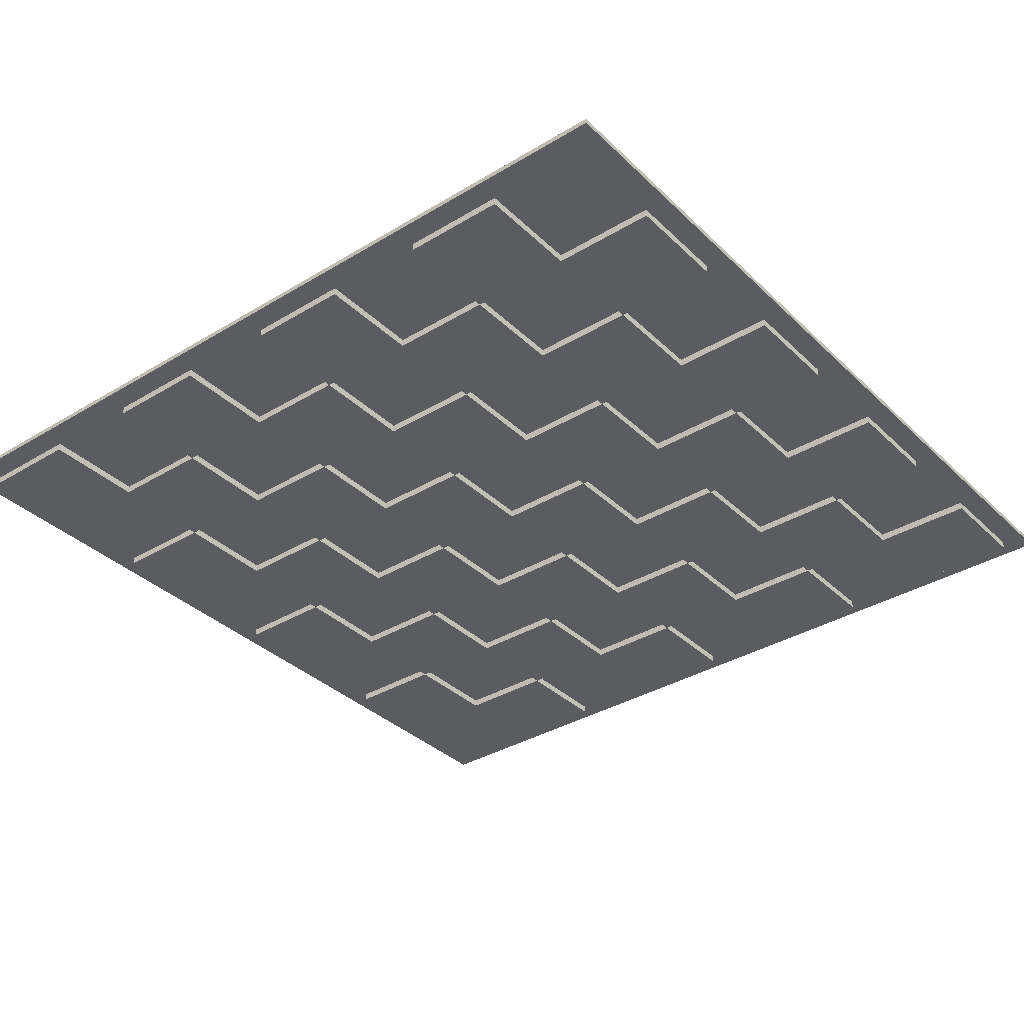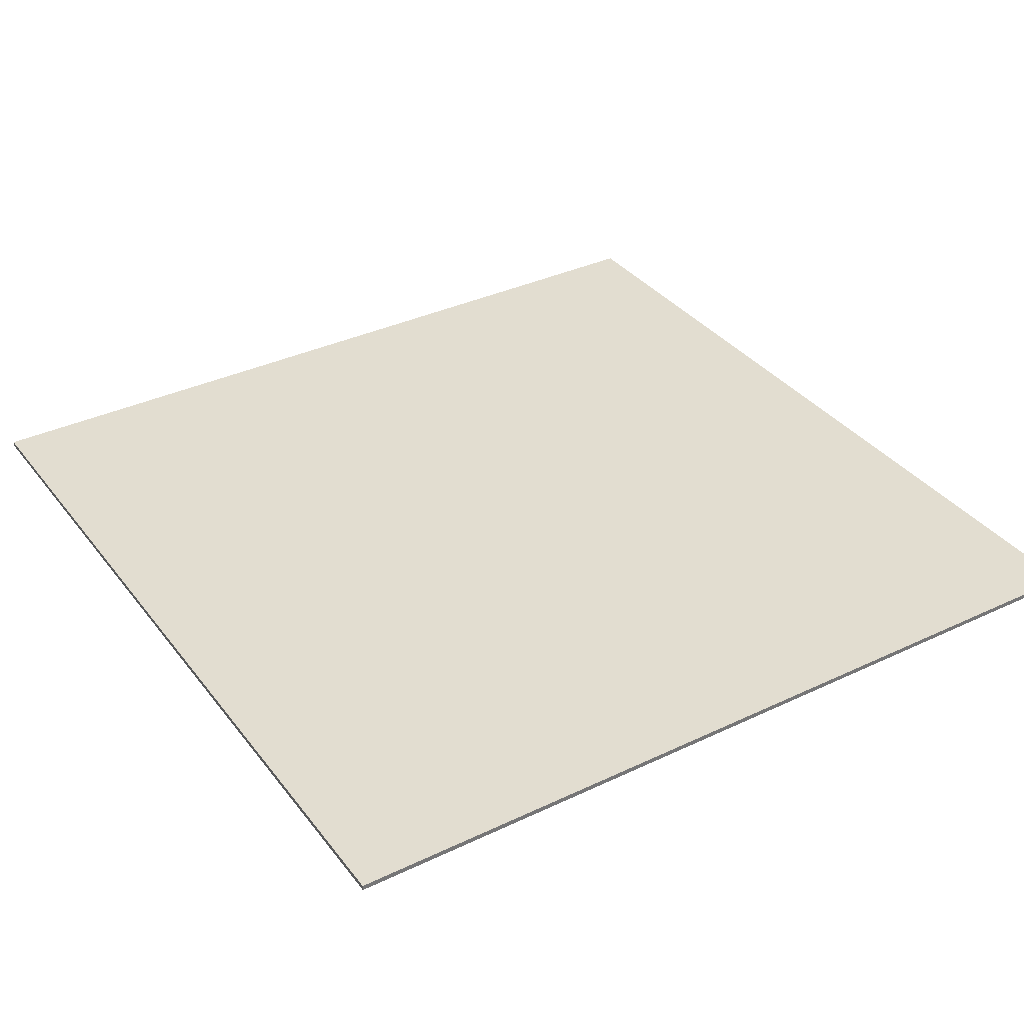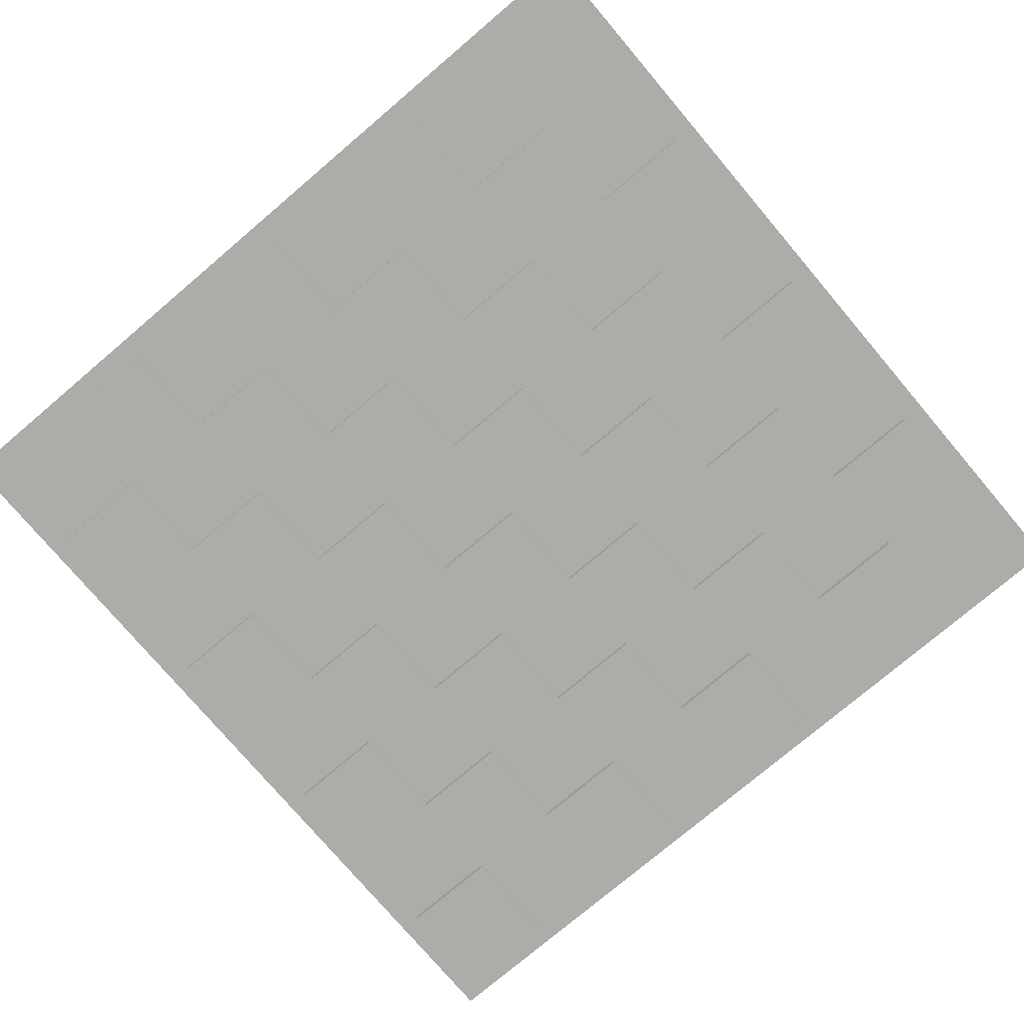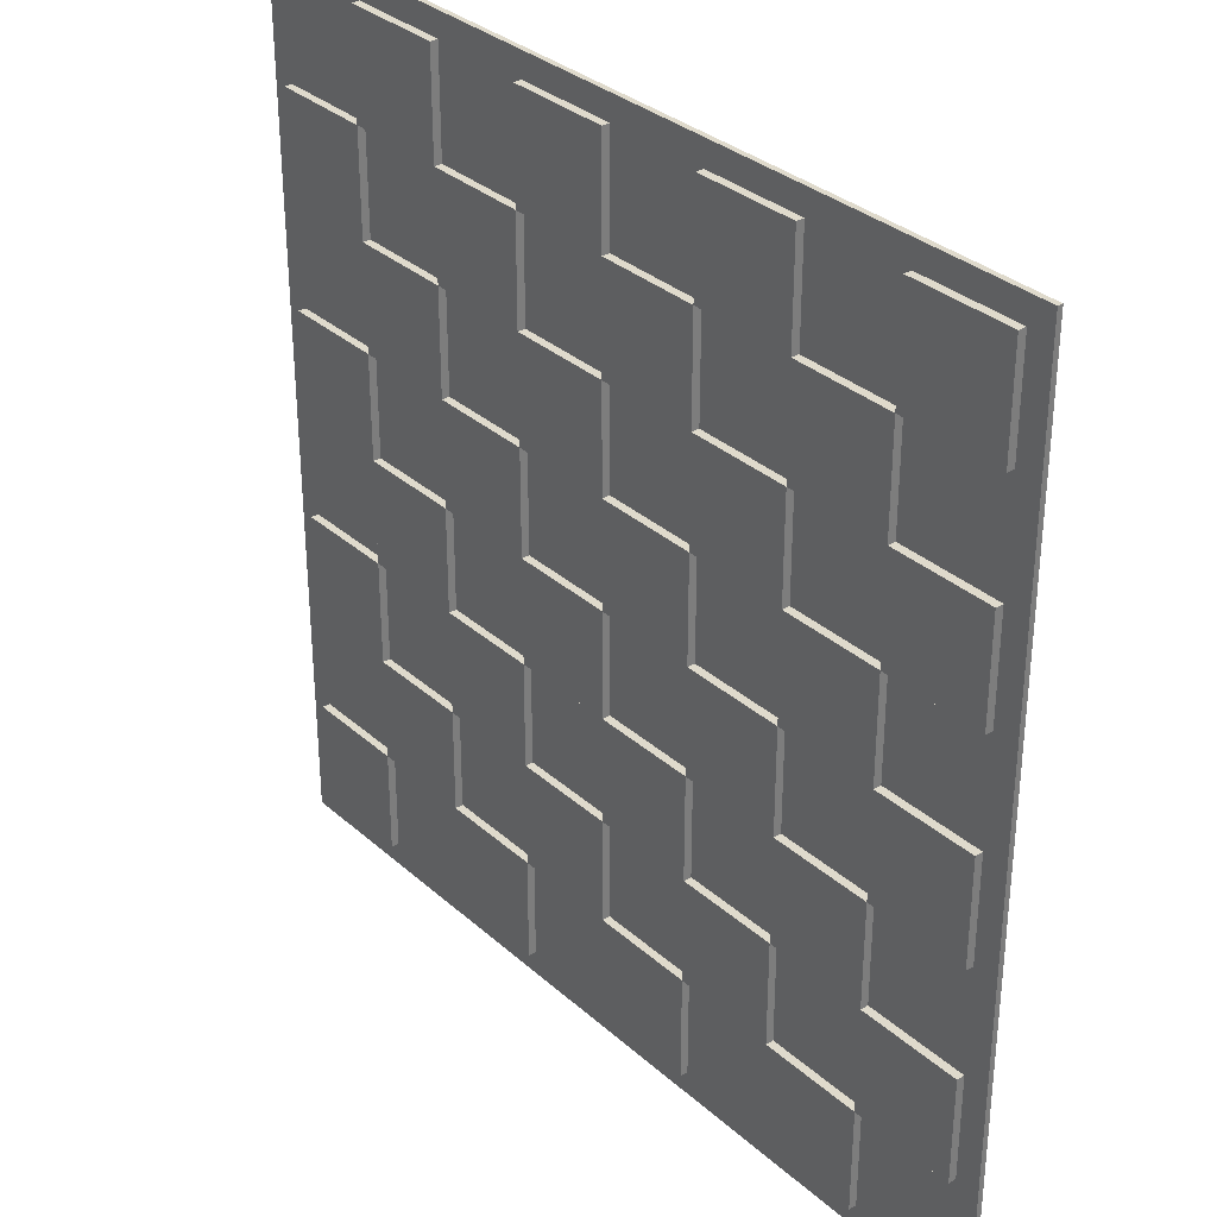
<metadata>
{"format":"obj","ext":"obj","renderer":"f3d","projection":"perspective","resolution":1024,"background":"white","views":[{"elev":-35.3,"azim":128.7,"up":"+Z"},{"elev":35.3,"azim":-32.2,"up":"+Z"},{"elev":-76.8,"azim":-139.7,"up":"+Z"},{"elev":32.5,"azim":-129.4,"up":"+Y"}]}
</metadata>
<code>
o Plane_Plane.002
v -0.1543 0.1624 -0.001982
v -0.1143 0.1624 -0.001982
v -0.1543 0.1224 -0.001982
v -0.1143 0.1224 -0.001982
v -0.07433 0.1624 -0.001982
v -0.07433 0.1224 -0.001982
v -0.03433 0.1624 -0.001982
v -0.03433 0.1224 -0.001982
v 0.00567 0.1624 -0.001982
v 0.00567 0.1224 -0.001982
v 0.04567 0.1624 -0.001982
v 0.04567 0.1224 -0.001982
v 0.08567 0.1624 -0.001982
v 0.08567 0.1224 -0.001982
v 0.1257 0.1624 -0.001982
v 0.1257 0.1224 -0.001982
v 0.1657 0.1624 -0.001982
v 0.1657 0.1224 -0.001982
v -0.1543 0.08245 -0.001982
v -0.1143 0.08245 -0.001982
v -0.07433 0.08245 -0.001982
v -0.03433 0.08245 -0.001982
v 0.00567 0.08245 -0.001982
v 0.04567 0.08245 -0.001982
v 0.08567 0.08245 -0.001982
v 0.1257 0.08245 -0.001982
v 0.1657 0.08245 -0.001982
v -0.1543 0.04245 -0.001982
v -0.1143 0.04245 -0.001982
v -0.07433 0.04245 -0.001982
v -0.03433 0.04245 -0.001982
v 0.00567 0.04245 -0.001982
v 0.04567 0.04245 -0.001982
v 0.08567 0.04245 -0.001982
v 0.1257 0.04245 -0.001982
v 0.1657 0.04245 -0.001982
v -0.1543 0.002446 -0.001982
v -0.1143 0.002446 -0.001982
v -0.07433 0.002446 -0.001982
v -0.03433 0.002446 -0.001982
v 0.00567 0.002446 -0.001982
v 0.04567 0.002446 -0.001982
v 0.08567 0.002446 -0.001982
v 0.1257 0.002446 -0.001982
v 0.1657 0.002446 -0.001982
v -0.1543 -0.03755 -0.001982
v -0.1143 -0.03755 -0.001982
v -0.07433 -0.03755 -0.001982
v -0.03433 -0.03755 -0.001982
v 0.00567 -0.03755 -0.001982
v 0.04567 -0.03755 -0.001982
v 0.08567 -0.03755 -0.001982
v 0.1257 -0.03755 -0.001982
v 0.1657 -0.03755 -0.001982
v -0.1543 -0.07755 -0.001982
v -0.1143 -0.07755 -0.001982
v -0.07433 -0.07755 -0.001982
v -0.03433 -0.07755 -0.001982
v 0.00567 -0.07755 -0.001982
v 0.04567 -0.07755 -0.001982
v 0.08567 -0.07755 -0.001982
v 0.1257 -0.07755 -0.001982
v 0.1657 -0.07755 -0.001982
v -0.1543 -0.1176 -0.001982
v -0.1143 -0.1176 -0.001982
v -0.07433 -0.1176 -0.001982
v -0.03433 -0.1176 -0.001982
v 0.00567 -0.1176 -0.001982
v 0.04567 -0.1176 -0.001982
v 0.08567 -0.1176 -0.001982
v 0.1257 -0.1176 -0.001982
v 0.1657 -0.1176 -0.001982
v -0.1543 -0.1576 -0.001982
v -0.1143 -0.1576 -0.001982
v -0.07433 -0.1576 -0.001982
v -0.03433 -0.1576 -0.001982
v 0.00567 -0.1576 -0.001982
v 0.04567 -0.1576 -0.001982
v 0.08567 -0.1576 -0.001982
v 0.1257 -0.1576 -0.001982
v 0.1657 -0.1576 -0.001982
v -0.1543 0.1224 -0.004982
v -0.1543 0.1624 -0.004982
v -0.1143 0.1624 -0.004982
v -0.1143 0.1224 -0.004982
v -0.07433 0.1624 -0.004982
v -0.07433 0.1224 -0.004982
v -0.03433 0.1624 -0.004982
v -0.03433 0.1224 -0.004982
v 0.00567 0.1624 -0.004982
v 0.00567 0.1224 -0.004982
v 0.04567 0.1624 -0.004982
v 0.04567 0.1224 -0.004982
v 0.08567 0.1624 -0.004982
v 0.08567 0.1224 -0.004982
v 0.1257 0.1624 -0.004982
v 0.1257 0.1224 -0.004982
v 0.1657 0.1224 -0.004982
v -0.1143 0.08245 -0.004982
v -0.1543 0.08245 -0.004982
v -0.07433 0.08245 -0.004982
v -0.03433 0.08245 -0.004982
v 0.00567 0.08245 -0.004982
v 0.04567 0.08245 -0.004982
v 0.08567 0.08245 -0.004982
v 0.1257 0.08245 -0.004982
v 0.1657 0.08245 -0.004982
v -0.1543 0.04245 -0.004982
v -0.1143 0.04245 -0.004982
v -0.07433 0.04245 -0.004982
v -0.03433 0.04245 -0.004982
v 0.00567 0.04245 -0.004982
v 0.04567 0.04245 -0.004982
v 0.08567 0.04245 -0.004982
v 0.1257 0.04245 -0.004982
v 0.1657 0.04245 -0.004982
v -0.1143 0.002446 -0.004982
v -0.1543 0.002446 -0.004982
v -0.07433 0.002446 -0.004982
v -0.03433 0.002446 -0.004982
v 0.00567 0.002446 -0.004982
v 0.04567 0.002446 -0.004982
v 0.08567 0.002446 -0.004982
v 0.1257 0.002446 -0.004982
v 0.1657 0.002446 -0.004982
v -0.1543 -0.03755 -0.004982
v -0.1143 -0.03755 -0.004982
v -0.07433 -0.03755 -0.004982
v -0.03433 -0.03755 -0.004982
v 0.00567 -0.03755 -0.004982
v 0.04567 -0.03755 -0.004982
v 0.08567 -0.03755 -0.004982
v 0.1257 -0.03755 -0.004982
v 0.1657 -0.03755 -0.004982
v -0.1143 -0.07755 -0.004982
v -0.1543 -0.07755 -0.004982
v -0.07433 -0.07755 -0.004982
v -0.03433 -0.07755 -0.004982
v 0.00567 -0.07755 -0.004982
v 0.04567 -0.07755 -0.004982
v 0.08567 -0.07755 -0.004982
v 0.1257 -0.07755 -0.004982
v 0.1657 -0.07755 -0.004982
v -0.1543 -0.1176 -0.004982
v -0.1143 -0.1176 -0.004982
v -0.07433 -0.1176 -0.004982
v -0.03433 -0.1176 -0.004982
v 0.00567 -0.1176 -0.004982
v 0.04567 -0.1176 -0.004982
v 0.08567 -0.1176 -0.004982
v 0.1257 -0.1176 -0.004982
v 0.1657 -0.1176 -0.004982
v -0.1143 -0.1576 -0.004982
v -0.07433 -0.1576 -0.004982
v -0.03433 -0.1576 -0.004982
v 0.00567 -0.1576 -0.004982
v 0.04567 -0.1576 -0.004982
v 0.08567 -0.1576 -0.004982
v 0.1257 -0.1576 -0.004982
v 0.1657 -0.1576 -0.004982
v -0.1635 0.1717 -0.001982
v -0.1212 0.1717 -0.001982
v -0.1635 0.1293 -0.001982
v -0.07893 0.1717 -0.001982
v -0.03663 0.1717 -0.001982
v 0.00567 0.1717 -0.001982
v 0.04797 0.1717 -0.001982
v 0.09027 0.1717 -0.001982
v 0.1326 0.1717 -0.001982
v 0.1749 0.1717 -0.001982
v 0.1749 0.1293 -0.001982
v -0.1635 0.08705 -0.001982
v 0.1749 0.08705 -0.001982
v -0.1635 0.04475 -0.001982
v 0.1749 0.04475 -0.001982
v -0.1635 0.002446 -0.001982
v 0.1749 0.002446 -0.001982
v -0.1635 -0.03986 -0.001982
v 0.1749 -0.03986 -0.001982
v -0.1635 -0.08216 -0.001982
v 0.1749 -0.08216 -0.001982
v -0.1635 -0.1245 -0.001982
v 0.1749 -0.1245 -0.001982
v -0.1635 -0.1668 -0.001982
v -0.1212 -0.1668 -0.001982
v -0.07893 -0.1668 -0.001982
v -0.03663 -0.1668 -0.001982
v 0.00567 -0.1668 -0.001982
v 0.04797 -0.1668 -0.001982
v 0.09027 -0.1668 -0.001982
v 0.1326 -0.1668 -0.001982
v 0.1749 -0.1668 -0.001982
v -0.1635 0.1717 1.8e-05
v -0.1212 0.1717 1.8e-05
v -0.1635 0.1293 1.8e-05
v -0.07893 0.1717 1.8e-05
v -0.03663 0.1717 1.8e-05
v 0.00567 0.1717 1.8e-05
v 0.04797 0.1717 1.8e-05
v 0.09027 0.1717 1.8e-05
v 0.1326 0.1717 1.8e-05
v 0.1749 0.1717 1.8e-05
v 0.1749 0.1293 1.8e-05
v -0.1635 0.08705 1.8e-05
v 0.1749 0.08705 1.8e-05
v -0.1635 0.04475 1.8e-05
v 0.1749 0.04475 1.8e-05
v -0.1635 0.002446 1.8e-05
v 0.1749 0.002446 1.8e-05
v -0.1635 -0.03986 1.8e-05
v 0.1749 -0.03986 1.8e-05
v -0.1635 -0.08216 1.8e-05
v 0.1749 -0.08216 1.8e-05
v -0.1635 -0.1245 1.8e-05
v 0.1749 -0.1245 1.8e-05
v -0.1635 -0.1668 1.8e-05
v -0.1212 -0.1668 1.8e-05
v -0.07893 -0.1668 1.8e-05
v -0.03663 -0.1668 1.8e-05
v 0.00567 -0.1668 1.8e-05
v 0.04797 -0.1668 1.8e-05
v 0.09027 -0.1668 1.8e-05
v 0.1326 -0.1668 1.8e-05
v 0.1749 -0.1668 1.8e-05
v -0.1212 0.08705 1.8e-05
v -0.07893 0.08705 1.8e-05
v -0.03663 0.08705 1.8e-05
v 0.00567 0.08705 1.8e-05
v 0.04797 0.08705 1.8e-05
v 0.09027 0.08705 1.8e-05
v 0.1326 0.08705 1.8e-05
v -0.1212 0.1293 1.8e-05
v -0.07893 0.1293 1.8e-05
v -0.03663 0.1293 1.8e-05
v 0.00567 0.1293 1.8e-05
v 0.04797 0.1293 1.8e-05
v 0.09027 0.1293 1.8e-05
v 0.1326 0.1293 1.8e-05
v -0.1212 0.04475 1.8e-05
v -0.07893 0.04475 1.8e-05
v -0.03663 0.04475 1.8e-05
v 0.00567 0.04475 1.8e-05
v 0.04797 0.04475 1.8e-05
v 0.09027 0.04475 1.8e-05
v 0.1326 0.04475 1.8e-05
v -0.1212 0.002446 1.8e-05
v -0.07893 0.002446 1.8e-05
v -0.03663 0.002446 1.8e-05
v 0.00567 0.002446 1.8e-05
v 0.04797 0.002446 1.8e-05
v 0.09027 0.002446 1.8e-05
v 0.1326 0.002446 1.8e-05
v -0.1212 -0.03986 1.8e-05
v -0.07893 -0.03986 1.8e-05
v -0.03663 -0.03986 1.8e-05
v 0.00567 -0.03986 1.8e-05
v 0.04797 -0.03986 1.8e-05
v 0.09027 -0.03986 1.8e-05
v 0.1326 -0.03986 1.8e-05
v -0.1212 -0.08216 1.8e-05
v -0.07893 -0.08216 1.8e-05
v -0.03663 -0.08216 1.8e-05
v 0.00567 -0.08216 1.8e-05
v 0.04797 -0.08216 1.8e-05
v 0.09027 -0.08216 1.8e-05
v 0.1326 -0.08216 1.8e-05
v -0.1212 -0.1245 1.8e-05
v -0.07893 -0.1245 1.8e-05
v -0.03663 -0.1245 1.8e-05
v 0.00567 -0.1245 1.8e-05
v 0.04797 -0.1245 1.8e-05
v 0.09027 -0.1245 1.8e-05
v 0.1326 -0.1245 1.8e-05
f 58 67 147 138
f 2 5 6 4
f 8 10 91 89
f 7 9 10 8
f 39 38 117 119
f 11 13 14 12
f 65 66 146 145
f 15 17 18 16
f 3 4 20 19
f 10 9 90 91
f 6 8 22 21
f 30 39 119 110
f 10 12 24 23
f 66 57 137 146
f 14 16 26 25
f 37 38 117 118
f 65 64 144 145
f 20 21 30 29
f 8 6 87 89
f 22 23 32 31
f 38 29 109 117
f 24 25 34 33
f 56 65 145 135
f 26 27 36 35
f 28 29 38 37
f 7 8 89 88
f 30 31 40 39
f 64 55 136 144
f 32 33 42 41
f 5 7 88 86
f 34 35 44 43
f 35 36 116 115
f 63 62 142 143
f 38 39 48 47
f 4 6 87 85
f 40 41 50 49
f 54 63 143 134
f 42 43 52 51
f 6 5 86 87
f 44 45 54 53
f 46 47 56 55
f 35 34 114 115
f 48 49 58 57
f 61 62 142 141
f 50 51 60 59
f 26 35 115 106
f 52 53 62 61
f 62 53 133 142
f 4 3 82 85
f 56 57 66 65
f 33 34 114 113
f 58 59 68 67
f 61 60 140 141
f 60 61 70 69
f 2 4 85 84
f 62 63 72 71
f 64 65 74 73
f 34 25 105 114
f 66 67 76 75
f 52 61 141 132
f 68 69 78 77
f 1 2 84 83
f 70 71 80 79
f 33 32 112 113
f 83 84 85 82
f 86 88 89 87
f 90 92 93 91
f 94 96 97 95
f 85 87 101 99
f 89 91 103 102
f 93 95 105 104
f 97 98 107 106
f 100 99 109 108
f 101 102 111 110
f 103 104 113 112
f 105 106 115 114
f 109 110 119 117
f 111 112 121 120
f 113 114 123 122
f 115 116 125 124
f 118 117 127 126
f 119 120 129 128
f 121 122 131 130
f 123 124 133 132
f 127 128 137 135
f 129 130 139 138
f 131 132 141 140
f 133 134 143 142
f 136 135 145 144
f 137 138 147 146
f 139 140 149 148
f 141 142 151 150
f 145 146 154 153
f 147 148 156 155
f 149 150 158 157
f 151 152 160 159
f 40 31 111 120
f 9 11 92 90
f 67 66 146 147
f 39 40 120 119
f 11 12 93 92
f 68 59 139 148
f 32 41 121 112
f 12 10 91 93
f 67 68 148 147
f 41 40 120 121
f 60 69 149 140
f 42 33 113 122
f 14 13 94 95
f 69 68 148 149
f 41 42 122 121
f 12 14 95 93
f 70 61 141 150
f 34 43 123 114
f 13 15 96 94
f 69 70 150 149
f 43 42 122 123
f 15 16 97 96
f 62 71 151 142
f 44 35 115 124
f 16 14 95 97
f 71 70 150 151
f 43 44 124 123
f 36 45 125 116
f 71 72 152 151
f 45 44 124 125
f 16 18 98 97
f 46 37 118 126
f 74 65 145 153
f 38 47 127 117
f 20 4 85 99
f 47 46 126 127
f 19 20 99 100
f 66 75 154 146
f 48 39 119 128
f 6 21 101 87
f 75 74 153 154
f 47 48 128 127
f 21 20 99 101
f 76 67 147 155
f 40 49 129 120
f 22 8 89 102
f 49 48 128 129
f 21 22 102 101
f 68 77 156 148
f 50 41 121 130
f 10 23 103 91
f 77 76 155 156
f 49 50 130 129
f 23 22 102 103
f 78 69 149 157
f 42 51 131 122
f 24 12 93 104
f 51 50 130 131
f 23 24 104 103
f 70 79 158 150
f 52 43 123 132
f 14 25 105 95
f 79 78 157 158
f 51 52 132 131
f 25 24 104 105
f 80 71 151 159
f 44 53 133 124
f 26 16 97 106
f 53 52 132 133
f 25 26 106 105
f 72 81 160 152
f 18 27 107 98
f 81 80 159 160
f 53 54 134 133
f 27 26 106 107
f 28 19 100 108
f 56 47 127 135
f 20 29 109 99
f 55 56 135 136
f 29 28 108 109
f 48 57 137 128
f 30 21 101 110
f 57 56 135 137
f 29 30 110 109
f 58 49 129 138
f 22 31 111 102
f 57 58 138 137
f 31 30 110 111
f 50 59 139 130
f 32 23 103 112
f 59 58 138 139
f 31 32 112 111
f 60 51 131 140
f 24 33 113 104
f 3 1 83 82
f 59 60 140 139
f 15 13 168 169
f 64 73 184 182
f 79 80 191 190
f 45 36 175 177
f 7 5 164 165
f 81 72 183 192
f 73 74 185 184
f 17 15 169 170
f 80 81 192 191
f 37 46 178 176
f 18 17 170 171
f 9 7 165 166
f 74 75 186 185
f 54 45 177 179
f 3 19 172 163
f 75 76 187 186
f 46 55 180 178
f 11 9 166 167
f 27 18 171 173
f 1 3 163 161
f 63 54 179 181
f 76 77 188 187
f 2 1 161 162
f 19 28 174 172
f 13 11 167 168
f 55 64 182 180
f 77 78 189 188
f 36 27 173 175
f 5 2 162 164
f 72 63 181 183
f 78 79 190 189
f 28 37 176 174
f 165 164 196 197
f 192 183 215 224
f 179 177 209 211
f 166 165 197 198
f 191 192 224 223
f 178 180 212 210
f 167 166 198 199
f 181 179 211 213
f 168 167 199 200
f 180 182 214 212
f 169 168 200 201
f 183 181 213 215
f 170 169 201 202
f 182 184 216 214
f 171 170 202 203
f 184 185 217 216
f 163 172 204 195
f 185 186 218 217
f 173 171 203 205
f 186 187 219 218
f 172 174 206 204
f 187 188 220 219
f 175 173 205 207
f 161 163 195 193
f 188 189 221 220
f 174 176 208 206
f 162 161 193 194
f 189 190 222 221
f 177 175 207 209
f 164 162 194 196
f 190 191 223 222
f 176 178 210 208
f 231 205 203 238
f 245 207 205 231
f 252 209 207 245
f 259 211 209 252
f 266 213 211 259
f 273 215 213 266
f 214 267 260 212
f 267 268 261 260
f 268 269 262 261
f 269 270 263 262
f 270 271 264 263
f 271 272 265 264
f 272 273 266 265
f 212 260 253 210
f 260 261 254 253
f 261 262 255 254
f 262 263 256 255
f 263 264 257 256
f 264 265 258 257
f 265 266 259 258
f 210 253 246 208
f 253 254 247 246
f 254 255 248 247
f 255 256 249 248
f 256 257 250 249
f 257 258 251 250
f 258 259 252 251
f 208 246 239 206
f 246 247 240 239
f 247 248 241 240
f 248 249 242 241
f 249 250 243 242
f 250 251 244 243
f 251 252 245 244
f 206 239 225 204
f 239 240 226 225
f 240 241 227 226
f 241 242 228 227
f 242 243 229 228
f 243 244 230 229
f 244 245 231 230
f 204 225 232 195
f 225 226 233 232
f 226 227 234 233
f 227 228 235 234
f 228 229 236 235
f 229 230 237 236
f 230 231 238 237
f 195 232 194 193
f 196 194 232 233
f 197 196 233 234
f 198 197 234 235
f 199 198 235 236
f 200 199 236 237
f 201 200 237 238
f 202 201 238 203
f 214 216 217 267
f 218 268 267 217
f 219 269 268 218
f 220 270 269 219
f 221 271 270 220
f 222 272 271 221
f 223 273 272 222
f 215 273 223 224

</code>
